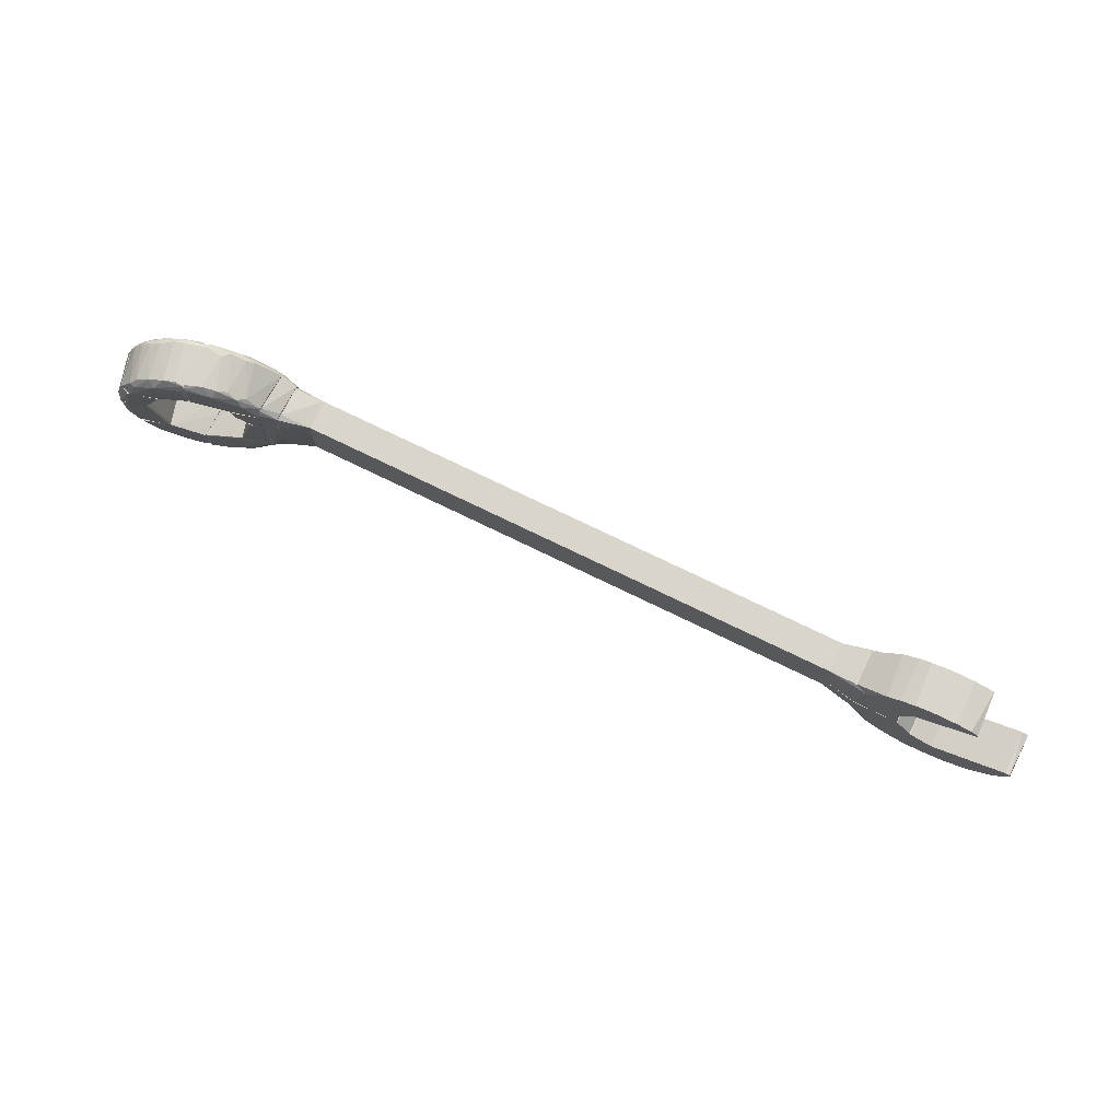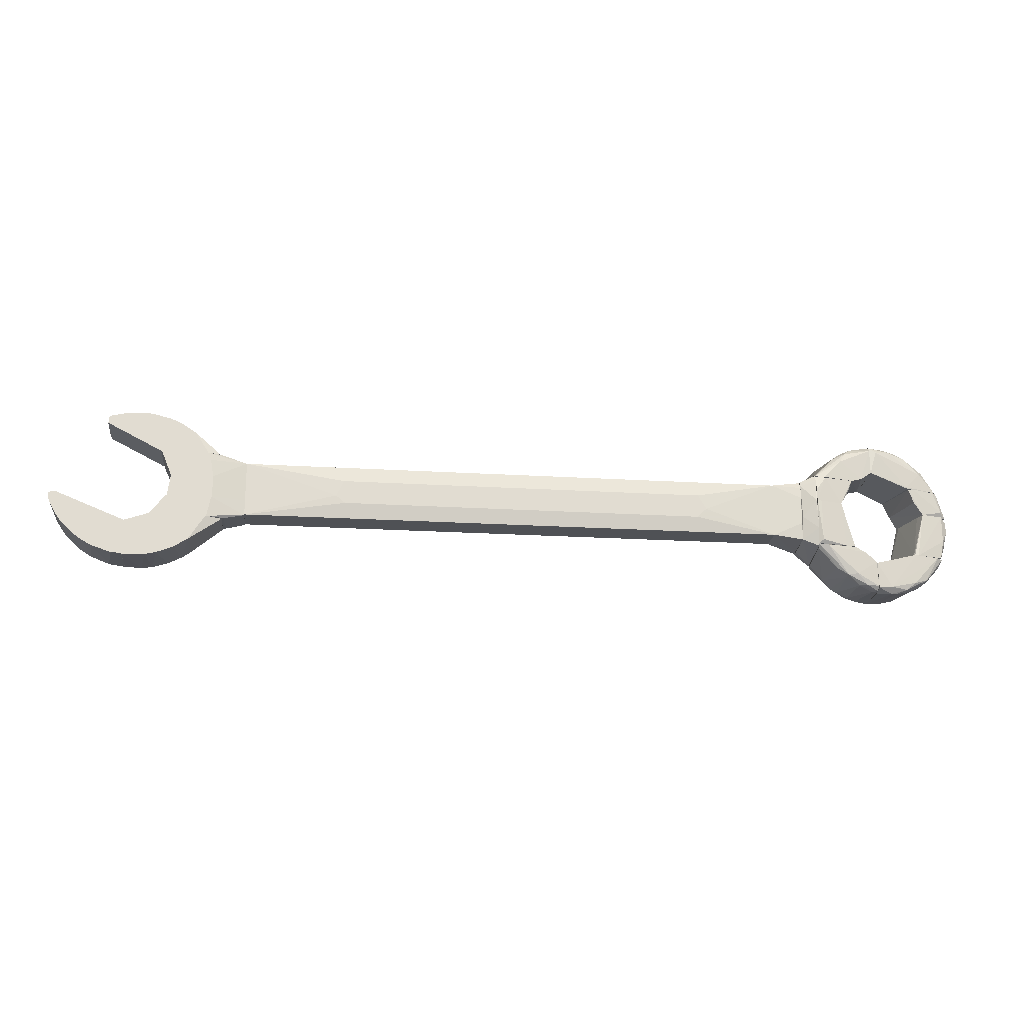
<metadata>
{"format":"obj","ext":"obj","renderer":"f3d","projection":"perspective","resolution":1024,"background":"white","views":[{"elev":74.2,"azim":-154.0,"up":"+Y"},{"elev":-20.1,"azim":-6.5,"up":"+Y"}]}
</metadata>
<code>
o convex_0
v -53.18 -1.214 5.167
v 73.43 7.679 4.109
v 50.97 3.232 5.167
v 73.43 -7.566 -4.149
v -78.59 7.679 -4.149
v -78.59 -7.566 -4.149
v 73.43 -7.566 4.109
v 73.43 7.679 -4.149
v -78.59 7.679 4.109
v -78.59 -7.566 4.109
v 50.56 -3.331 5.167
v -51.06 3.232 5.167
v -50.63 -3.331 5.167
v 53.31 -0.7897 5.167
f 3 11 14
f 5 4 6
f 4 2 7
f 6 4 7
f 2 4 8
f 4 5 8
f 5 2 8
f 3 2 9
f 2 5 9
f 5 6 9
f 9 6 10
f 6 7 10
f 1 9 10
f 10 7 11
f 3 1 11
f 1 3 12
f 9 1 12
f 3 9 12
f 1 10 13
f 10 11 13
f 11 1 13
f 2 3 14
f 7 2 14
f 11 7 14
o convex_1
v 81.69 -9.683 -6.054
v 81.69 3.867 4.956
v 81.69 7.042 4.743
v 73.43 7.678 4.107
v 81.69 9.372 -6.477
v 73.43 -7.565 -4.147
v 73.43 -7.565 4.107
v 81.69 -8.835 4.532
v 73.43 7.678 -4.147
v 81.26 -3.118 -6.901
v 81.69 8.948 3.684
v 81.26 9.796 -4.783
v 81.47 -9.895 -4.572
v 81.47 5.137 -6.901
v 81.47 -3.966 4.956
v 81.69 -9.471 -6.477
v 73.64 2.807 -4.359
f 28 24 31
f 17 16 15
f 16 17 18
f 17 15 19
f 18 20 21
f 15 16 22
f 20 18 23
f 18 17 25
f 17 19 25
f 25 19 26
f 23 18 26
f 19 23 26
f 18 25 26
f 20 15 27
f 21 20 27
f 15 22 27
f 22 21 27
f 23 19 28
f 16 18 29
f 18 21 29
f 22 16 29
f 21 22 29
f 19 15 30
f 15 20 30
f 20 24 30
f 28 19 30
f 24 28 30
f 20 23 31
f 24 20 31
f 23 28 31
o convex_2
v 84.44 -9.892 -7.96
v 85.92 2.808 6.649
v 85.71 2.808 6.649
v 86.13 12.97 -7.323
v 81.69 8.947 4.32
v 86.13 -10.74 5.167
v 81.69 -9.679 -6.477
v 81.69 9.582 -6.477
v 81.69 -8.836 4.531
v 86.13 -13.07 -7.111
v 86.13 10.85 4.954
v 85.92 11.91 -8.171
v 82.11 4.712 -7.324
v 86.13 -11.8 -8.171
v 86.13 -5.66 6.438
v 81.9 -2.059 5.167
v 85.92 13.18 -6.265
v 85.92 -13.07 -5.628
v 81.69 10.01 -4.782
v 81.69 7.677 4.742
v 81.69 -3.964 -7.111
v 81.69 -9.895 -3.935
v 86.13 8.947 5.801
f 51 34 54
f 38 36 39
f 36 38 40
f 35 37 41
f 37 35 42
f 39 35 43
f 43 32 44
f 39 43 44
f 38 32 45
f 41 38 45
f 35 41 45
f 32 43 45
f 43 35 45
f 33 34 46
f 40 37 46
f 37 42 46
f 46 34 47
f 40 46 47
f 35 39 48
f 42 35 48
f 36 42 48
f 37 40 49
f 38 41 49
f 41 37 49
f 39 36 50
f 48 39 50
f 36 48 50
f 36 40 51
f 47 34 51
f 40 47 51
f 32 38 52
f 38 39 52
f 44 32 52
f 39 44 52
f 40 38 53
f 49 40 53
f 38 49 53
f 34 33 54
f 42 36 54
f 33 46 54
f 46 42 54
f 36 51 54
o convex_3
v -124.1 -16.25 -6.054
v -130.9 -3.331 6.014
v -130.9 -3.331 -6.054
v -111.4 -11.17 6.014
v -119.5 -19 6.014
v -111.4 -20.9 -6.054
v -111.4 -11.17 -6.054
v -130.3 -9.684 6.014
v -111.4 -20.9 6.014
v -132.6 -5.026 -6.054
v -115.9 -20.27 -6.054
v -125 -15.61 6.014
v -128.6 -12.01 -6.054
v -132.6 -3.968 6.014
v -114.2 -20.69 6.014
v -121.2 -18.15 -6.054
v -132.2 -3.331 -6.054
v -130.9 -8.626 -6.054
v -132.2 -6.085 6.014
v -128.6 -12.01 6.014
v -122.2 -17.52 6.014
f 70 59 75
f 57 56 58
f 58 56 59
f 55 57 60
f 57 58 61
f 60 57 61
f 58 60 61
f 59 56 62
f 58 59 63
f 60 58 63
f 57 55 64
f 55 60 65
f 59 62 66
f 64 55 67
f 55 66 67
f 62 56 68
f 63 59 69
f 60 63 69
f 59 65 69
f 65 60 69
f 55 65 70
f 65 59 70
f 56 57 71
f 57 64 71
f 68 56 71
f 64 68 71
f 67 62 72
f 64 67 72
f 62 68 73
f 68 64 73
f 72 62 73
f 64 72 73
f 66 62 74
f 62 67 74
f 67 66 74
f 66 55 75
f 59 66 75
f 55 70 75
o convex_4
v -100.4 19.75 6.014
v -118.2 18.26 -6.054
v -118.2 18.9 -6.054
v -86.43 9.796 -4.995
v -102.5 9.796 6.014
v -101 19.96 -6.054
v -117.5 19.75 6.014
v -102.5 9.796 -6.054
v -86.21 10.01 4.743
v -112 21.02 -6.054
v -117.8 17.63 6.014
v -94.05 16.36 -6.054
v -105.9 21.02 6.014
v -93.2 15.72 6.014
v -89.39 9.796 6.014
v -112 21.02 6.014
v -89.6 9.796 -6.054
v -105.9 21.02 -6.054
v -117.8 17.63 -6.054
v -97.44 18.48 6.014
v -116.3 20.17 -6.054
v -97.44 18.48 -6.054
v -86.21 10.01 -4.783
f 87 89 98
f 77 78 81
f 80 76 82
f 79 80 83
f 77 81 83
f 81 78 85
f 78 77 86
f 82 78 86
f 80 82 86
f 83 80 86
f 83 81 87
f 76 81 88
f 82 76 88
f 76 80 89
f 80 79 90
f 79 84 90
f 89 80 90
f 84 89 90
f 82 88 91
f 88 85 91
f 79 83 92
f 87 79 92
f 83 87 92
f 81 85 93
f 88 81 93
f 85 88 93
f 77 83 94
f 86 77 94
f 83 86 94
f 76 89 95
f 89 87 95
f 78 82 96
f 85 78 96
f 82 91 96
f 91 85 96
f 81 76 97
f 87 81 97
f 76 95 97
f 95 87 97
f 84 79 98
f 79 87 98
f 89 84 98
o convex_5
v -97.65 -18.57 6.014
v -111.4 -20.9 -6.054
v -111.4 -11.17 -6.054
v -84.73 -9.049 -4.572
v -111.4 -11.17 6.014
v -89.18 -9.049 6.014
v -111.2 -21.12 6.014
v -99.55 -19.42 -6.054
v -105.3 -9.048 -6.054
v -105.3 -9.048 6.014
v -84.73 -9.261 4.532
v -93.63 -16.03 -6.054
v -105.1 -20.9 6.014
v -89.18 -9.049 -6.054
v -106.8 -21.12 -6.054
v -93.63 -16.03 6.014
v -102.1 -20.27 6.014
v -103.8 -20.69 -6.054
v -95.74 -17.52 -6.054
v -111.4 -20.9 6.014
v -84.73 -9.261 -4.572
f 114 110 119
f 101 100 103
f 103 99 104
f 99 103 105
f 100 101 106
f 101 103 107
f 106 101 107
f 103 104 108
f 104 102 108
f 107 103 108
f 102 107 108
f 102 104 109
f 106 107 110
f 99 105 111
f 107 102 112
f 110 107 112
f 105 100 113
f 100 106 113
f 111 105 113
f 104 99 114
f 109 104 114
f 106 99 115
f 99 111 115
f 113 106 116
f 111 113 116
f 106 115 116
f 115 111 116
f 99 106 117
f 106 110 117
f 114 99 117
f 110 114 117
f 103 100 118
f 100 105 118
f 105 103 118
f 102 109 119
f 112 102 119
f 110 112 119
f 109 114 119
o convex_6
v -78.59 -3.331 4.108
v -104.8 -9.048 -6.054
v -104.8 -9.048 6.014
v -100.4 -3.331 -6.054
v -78.59 -7.777 -4.148
v -100.4 -3.331 6.014
v -84.1 -9.048 4.531
v -78.59 -3.331 -4.148
v -89.18 -9.048 -6.054
v -88.97 -9.048 6.014
v -78.59 -7.777 4.108
v -87.91 -3.331 -6.054
v -87.91 -3.331 6.014
v -84.1 -9.048 -4.359
v -104.8 -8.836 -6.054
f 125 123 134
f 120 123 125
f 122 121 126
f 123 120 127
f 120 124 127
f 121 123 128
f 126 121 128
f 125 122 129
f 122 126 129
f 129 126 130
f 124 120 130
f 126 124 130
f 123 127 131
f 127 124 131
f 124 128 131
f 128 123 131
f 120 125 132
f 125 129 132
f 129 130 132
f 130 120 132
f 124 126 133
f 128 124 133
f 126 128 133
f 121 122 134
f 123 121 134
f 122 125 134
o convex_7
v -78.59 2.809 4.108
v -100.2 -3.331 -6.054
v -100.2 -3.331 6.014
v -78.59 -3.331 4.108
v -99.34 2.809 -6.054
v -78.59 -3.331 -4.148
v -99.34 2.809 6.014
v -78.59 2.809 -4.148
v -87.7 -3.331 6.014
v -87.7 -2.695 -6.054
v -87.7 2.809 6.014
v -87.91 2.809 -6.054
f 142 144 146
f 137 136 138
f 136 137 139
f 138 136 140
f 135 138 140
f 135 139 141
f 139 137 141
f 139 135 142
f 135 140 142
f 137 138 143
f 138 135 143
f 141 137 143
f 136 139 144
f 140 136 144
f 142 140 144
f 135 141 145
f 143 135 145
f 141 143 145
f 139 142 146
f 144 139 146
o convex_8
v -84.31 2.809 4.743
v -102.3 9.372 -6.054
v -102.3 9.796 -6.054
v -78.59 2.809 -4.148
v -85.79 9.796 4.743
v -99.34 2.809 6.014
v -99.34 2.809 -6.054
v -102.3 9.796 6.014
v -78.59 7.678 -4.148
v -78.59 7.678 4.108
v -89.39 9.796 -6.054
v -88.54 7.678 6.014
v -78.59 2.809 4.108
v -87.91 2.809 -6.054
v -87.7 2.809 6.014
v -85.79 9.796 -4.783
v -89.39 9.796 6.014
v -99.55 3.021 6.014
f 152 154 164
f 147 152 153
f 148 149 153
f 149 148 154
f 151 149 154
f 150 155 156
f 155 151 156
f 149 151 157
f 153 149 157
f 154 152 158
f 147 150 159
f 150 156 159
f 150 147 160
f 147 153 160
f 155 150 160
f 153 157 160
f 157 155 160
f 152 147 161
f 158 152 161
f 156 158 161
f 159 156 161
f 147 159 161
f 151 155 162
f 157 151 162
f 155 157 162
f 151 154 163
f 156 151 163
f 154 158 163
f 158 156 163
f 153 152 164
f 148 153 164
f 154 148 164
o convex_9
v 92.7 -19.42 -8.594
v 104.3 -14.13 1.568
v 104.1 -13.92 1.78
v 104.3 -13.49 -13.04
v 86.13 -10.11 5.376
v 104.3 -22.39 0.2966
v 86.13 -10.11 -8.382
v 104.1 -21.54 -13.04
v 97.56 -10.11 3.471
v 95.03 -18.57 3.261
v 93.97 -10.11 -10.29
v 86.13 -13.28 -5.628
v 97.78 -21.75 -9.016
v 97.78 -18.15 3.471
v 94.6 -19 1.99
v 91.21 -17.09 -9.651
v 104.3 -22.6 -11.77
v 88.89 -10.53 5.803
v 98.62 -21.12 1.143
v 86.13 -11.17 4.318
v 89.94 -17.31 -6.689
v 104.3 -21.12 1.568
v 97.99 -20.27 -11.56
v 101 -11.59 2.624
v 103.5 -13.49 -13.04
v 86.56 -13.49 -7.746
v 100.5 -22.39 -10.5
v 91.85 -16.67 3.049
v 102.9 -22.39 -0.5519
v 97.56 -21.33 -10.71
v 94.6 -20.48 -8.17
v 101 -21.12 1.99
f 186 178 196
f 167 166 168
f 168 166 170
f 171 169 175
f 173 168 175
f 169 173 175
f 169 171 176
f 168 170 181
f 172 168 181
f 173 169 182
f 169 174 182
f 174 178 182
f 174 179 183
f 169 176 184
f 165 179 185
f 184 176 185
f 166 167 186
f 170 166 186
f 167 178 186
f 180 171 187
f 167 168 188
f 168 173 188
f 178 167 188
f 173 182 188
f 182 178 188
f 168 172 189
f 175 168 189
f 171 175 189
f 187 171 189
f 172 187 189
f 176 171 190
f 180 165 190
f 171 180 190
f 165 185 190
f 185 176 190
f 174 169 192
f 179 174 192
f 169 184 192
f 185 179 192
f 184 185 192
f 181 170 193
f 170 183 193
f 183 177 193
f 177 191 193
f 191 181 193
f 165 180 194
f 172 181 194
f 187 172 194
f 180 187 194
f 191 177 194
f 181 191 194
f 179 165 195
f 177 183 195
f 183 179 195
f 165 194 195
f 194 177 195
f 178 174 196
f 183 170 196
f 174 183 196
f 170 186 196
o convex_10
v 94.6 -10.11 4.319
v 93.54 -10.11 -10.29
v 93.75 -10.11 -10.29
v 87.4 2.809 6.225
v 86.13 -10.11 5.59
v 86.13 2.809 -8.381
v 93.75 2.809 3.684
v 86.13 -10.11 -8.381
v 90.16 2.809 -9.228
v 97.35 -9.894 3.473
v 86.13 2.809 6.436
v 87.4 -9.047 6.225
v 93.75 2.809 4.531
v 95.24 -9.894 -4.994
v 90.58 2.809 -8.169
v 89.94 2.173 -9.441
f 202 205 212
f 197 198 199
f 198 197 201
f 202 200 203
f 198 201 204
f 201 202 204
f 202 203 205
f 197 199 206
f 202 201 207
f 200 202 207
f 197 200 208
f 201 197 208
f 200 207 208
f 207 201 208
f 200 197 209
f 203 200 209
f 197 206 209
f 206 203 209
f 206 199 210
f 203 206 210
f 199 205 211
f 205 203 211
f 210 199 211
f 203 210 211
f 199 198 212
f 198 204 212
f 204 202 212
f 205 199 212
o convex_11
v 87.61 2.809 -8.805
v 97.57 10.43 3.471
v 97.57 10.22 3.471
v 86.13 6.198 6.438
v 86.13 10.43 -8.381
v 93.75 2.809 4.53
v 94.18 10.22 -10.08
v 86.13 10.43 5.377
v 86.13 2.809 6.438
v 90.37 2.809 -8.805
v 86.13 2.809 -8.381
v 96.08 6.409 3.471
v 92.69 7.042 -10.08
v 89.1 10.22 5.801
v 93.12 10.43 -10.29
f 219 225 227
f 215 214 218
f 214 215 219
f 217 216 220
f 214 217 220
f 216 217 221
f 213 218 221
f 218 213 222
f 217 213 223
f 213 221 223
f 221 217 223
f 215 218 224
f 219 215 224
f 218 222 224
f 224 222 225
f 222 213 225
f 219 224 225
f 218 214 226
f 214 220 226
f 220 216 226
f 216 221 226
f 221 218 226
f 213 217 227
f 217 214 227
f 214 219 227
f 225 213 227
o convex_12
v 91.43 18.48 -8.594
v 104.3 21.02 1.568
v 104.3 14.03 1.568
v 86.13 10.64 5.376
v 104.1 13.4 -13.04
v 86.13 10.43 -8.382
v 104.3 21.86 -12.83
v 97.78 10.43 3.471
v 97.99 20.81 1.566
v 94.39 10.43 -10.29
v 99.89 22.29 -10.29
v 86.13 13.4 -6.687
v 92.48 17.2 3.049
v 104.3 22.5 -0.1276
v 94.39 16.15 4.318
v 97.14 19.96 -11.35
v 88.89 10.43 5.803
v 93.97 20.17 -8.17
v 101 11.49 2.626
v 89.52 16.99 -6.899
v 104.3 13.4 -12.83
v 89.73 15.94 -9.229
v 103.5 13.4 -13.04
v 104.3 22.5 -11.98
v 86.13 11.07 4.742
v 96.08 18.9 3.261
v 94.18 18.69 2.2
v 99.68 21.65 -0.5519
v 96.29 21.23 -9.441
v 103.5 21.02 -13.04
f 250 243 257
f 229 230 234
f 235 233 237
f 233 231 239
f 229 234 241
f 236 229 241
f 238 234 243
f 231 233 244
f 233 235 244
f 235 242 244
f 242 231 244
f 230 229 246
f 229 242 246
f 242 235 246
f 228 239 247
f 245 228 247
f 232 234 248
f 234 230 248
f 237 232 248
f 235 237 248
f 230 246 248
f 246 235 248
f 239 228 249
f 233 239 249
f 228 243 249
f 243 233 249
f 232 237 250
f 237 233 250
f 233 243 250
f 234 238 251
f 241 234 251
f 238 241 251
f 239 231 252
f 231 240 252
f 247 239 252
f 240 247 252
f 229 236 253
f 240 231 253
f 242 229 253
f 231 242 253
f 236 245 254
f 247 240 254
f 245 247 254
f 253 236 254
f 240 253 254
f 236 241 255
f 241 238 255
f 243 228 256
f 238 243 256
f 228 245 256
f 245 236 256
f 236 255 256
f 255 238 256
f 234 232 257
f 243 234 257
f 232 250 257
o convex_13
v 113.2 -21.75 -2.457
v 120.9 -10.53 -17.7
v 120.9 -10.11 -17.7
v 104.3 -13.5 -13.25
v 117.5 -10.11 -1.823
v 104.3 -14.13 1.566
v 104.3 -22.6 -11.77
v 126.4 -10.32 -5.208
v 117.7 -17.94 -14.94
v 104.6 -21.54 1.355
v 120.6 -17.3 -3.303
v 113.4 -10.11 -15.58
v 110.5 -20.69 -14.52
v 122.1 -13.07 -16.21
v 121.3 -17.09 -5.633
v 112.4 -21.12 -13.25
v 116.6 -18.79 -1.61
v 104.3 -22.6 -1.186
v 105 -20.69 -13.46
v 124.7 -10.11 -3.728
v 123.8 -10.11 -16.21
v 118.3 -19.42 -4.363
v 124.9 -13.07 -5.844
v 110.5 -22.39 -1.61
v 117.3 -15.82 -16.64
v 107.9 -22.39 -12.19
v 104.3 -13.92 0.5062
v 108.8 -20.9 0.5062
v 104.3 -13.5 -6.478
v 120.6 -15.19 -15.37
v 117 -10.11 -1.823
v 113.7 -21.12 -1.399
v 108.8 -22.6 -1.186
f 289 267 290
f 263 261 264
f 260 261 269
f 270 266 273
f 263 264 275
f 267 263 275
f 260 259 276
f 261 260 276
f 264 261 276
f 270 264 276
f 268 265 277
f 269 262 277
f 274 268 277
f 259 260 278
f 260 269 278
f 271 259 278
f 277 265 278
f 269 277 278
f 266 272 279
f 272 268 279
f 258 273 279
f 273 266 279
f 265 268 280
f 268 272 280
f 271 278 280
f 278 265 280
f 266 270 282
f 259 271 282
f 271 266 282
f 276 259 282
f 270 276 282
f 264 270 283
f 273 258 283
f 270 273 283
f 258 281 283
f 261 263 284
f 262 263 285
f 263 267 285
f 277 262 285
f 274 277 285
f 269 261 286
f 261 284 286
f 284 269 286
f 266 271 287
f 272 266 287
f 280 272 287
f 271 280 287
f 263 262 288
f 262 269 288
f 284 263 288
f 269 284 288
f 268 274 289
f 258 279 289
f 279 268 289
f 281 258 289
f 285 267 289
f 274 285 289
f 275 264 290
f 267 275 290
f 264 283 290
f 283 281 290
f 281 289 290
o convex_14
v 113.7 -10.11 -15.16
v 128.7 1.536 -5.843
v 128.7 -1.427 -5.843
v 117.3 -10.11 -2.033
v 117.3 3.021 -16.64
v 123.8 -10.11 -16.64
v 120.9 3.021 -2.88
v 125.3 3.021 -17.91
v 125.9 -9.895 -4.361
v 121.7 -9.048 -17.91
v 127 3.021 -4.361
v 125.9 -2.063 -17.27
v 127.8 -6.505 -7.115
v 123.2 3.021 -18.33
v 113.7 -10.11 -15.79
v 128.5 3.021 -7.538
v 126.4 -10.11 -7.115
v 118.3 -10.11 -2.033
v 124.2 -5.658 -18.12
v 120 3.021 -5.633
v 125.1 -6.929 -16.85
v 128.7 -1.215 -7.326
v 117 -9.895 -2.456
v 117.5 3.021 -15.16
v 127 -4.599 -4.361
v 126.1 1.114 -16.85
f 306 312 316
f 294 291 296
f 295 297 298
f 293 292 301
f 298 297 301
f 293 299 303
f 295 298 304
f 304 300 305
f 291 295 305
f 296 291 305
f 300 296 305
f 295 304 305
f 301 292 306
f 298 301 306
f 294 296 307
f 303 299 307
f 297 294 308
f 301 297 308
f 294 307 308
f 307 299 308
f 296 300 309
f 298 302 309
f 304 298 309
f 300 304 309
f 297 295 310
f 302 303 311
f 307 296 311
f 303 307 311
f 296 309 311
f 309 302 311
f 292 293 312
f 293 303 312
f 303 302 312
f 306 292 312
f 291 294 313
f 294 297 313
f 297 310 313
f 313 310 314
f 295 291 314
f 310 295 314
f 291 313 314
f 299 293 315
f 293 301 315
f 301 308 315
f 308 299 315
f 302 298 316
f 298 306 316
f 312 302 316
o convex_15
v 113 10.64 -15.58
v 128.5 3.444 -5.843
v 128.5 3.021 -5.843
v 116.6 10.43 -1.823
v 123.6 10.64 -16.43
v 117.3 3.021 -16.64
v 125.9 10.64 -4.786
v 120.9 3.021 -2.88
v 124.5 3.021 -18.33
v 120.9 10.64 -17.7
v 114.9 6.409 -15.58
v 125.7 4.504 -16.85
v 127.4 7.89 -6.902
v 127 4.504 -4.362
v 118.3 10.64 -2.033
v 118.3 6.62 -2.456
v 124.7 10.43 -3.727
v 128.3 3.021 -8.172
v 124.7 7.467 -17.27
v 122.3 3.021 -18.12
v 126.1 10.64 -6.902
f 329 321 337
f 321 317 323
f 322 319 324
f 319 322 325
f 317 321 326
f 320 317 327
f 317 322 327
f 322 324 327
f 323 318 329
f 319 318 330
f 318 323 330
f 324 319 330
f 324 330 331
f 317 320 331
f 323 317 331
f 320 324 331
f 324 320 332
f 320 327 332
f 327 324 332
f 330 323 333
f 331 330 333
f 323 331 333
f 318 319 334
f 319 325 334
f 325 328 334
f 329 318 334
f 328 329 334
f 325 326 335
f 326 321 335
f 328 325 335
f 321 329 335
f 329 328 335
f 322 317 336
f 325 322 336
f 326 325 336
f 317 326 336
f 321 323 337
f 323 329 337
o convex_16
v 115.8 20.17 -1.823
v 120 10.64 -17.49
v 119.2 10.64 -17.27
v 104.3 22.29 -12.4
v 104.3 14.03 1.568
v 125.3 10.64 -4.151
v 104.3 13.61 -13.25
v 118.1 17.63 -14.95
v 104.3 22.29 0.5067
v 116.4 10.64 -1.61
v 112.8 10.64 -15.37
v 124.5 13.61 -6.055
v 110.1 21.86 -13.04
v 123.4 10.86 -16.64
v 116.2 20.59 -3.938
v 112.4 19.11 -15.37
v 109.8 22.5 -1.609
v 106.5 20.8 1.143
v 121.7 16.78 -4.362
v 120 15.51 -16
v 120.6 15.72 -2.668
v 105 20.59 -13.46
v 114.3 20.17 -14.1
v 126.1 10.64 -6.479
v 104.3 13.4 -7.96
v 119.4 18.69 -4.785
v 118.3 15.72 -16.64
v 106.9 22.5 -12.19
v 110.3 21.44 -0.1275
v 112.8 21.86 -2.245
v 116 11.07 -1.398
v 104.3 22.5 -0.1275
v 121.9 16.57 -5.421
f 345 363 370
f 340 339 343
f 342 341 344
f 341 342 346
f 340 343 347
f 344 340 348
f 347 342 348
f 340 347 348
f 339 340 353
f 341 350 353
f 346 342 355
f 343 349 356
f 349 351 357
f 356 338 358
f 343 356 358
f 340 344 359
f 344 341 359
f 353 340 359
f 341 353 359
f 350 352 360
f 353 350 360
f 343 339 361
f 349 343 361
f 339 351 361
f 351 349 361
f 342 344 362
f 344 348 362
f 348 342 362
f 352 338 363
f 338 356 363
f 345 360 363
f 360 352 363
f 351 339 364
f 339 353 364
f 357 351 364
f 345 357 364
f 360 345 364
f 353 360 364
f 350 341 365
f 354 350 365
f 354 346 366
f 346 355 366
f 358 338 366
f 355 358 366
f 338 352 367
f 352 350 367
f 350 354 367
f 366 338 367
f 354 366 367
f 342 347 368
f 347 343 368
f 355 342 368
f 343 358 368
f 358 355 368
f 341 346 369
f 346 354 369
f 365 341 369
f 354 365 369
f 356 349 370
f 349 357 370
f 357 345 370
f 363 356 370

</code>
